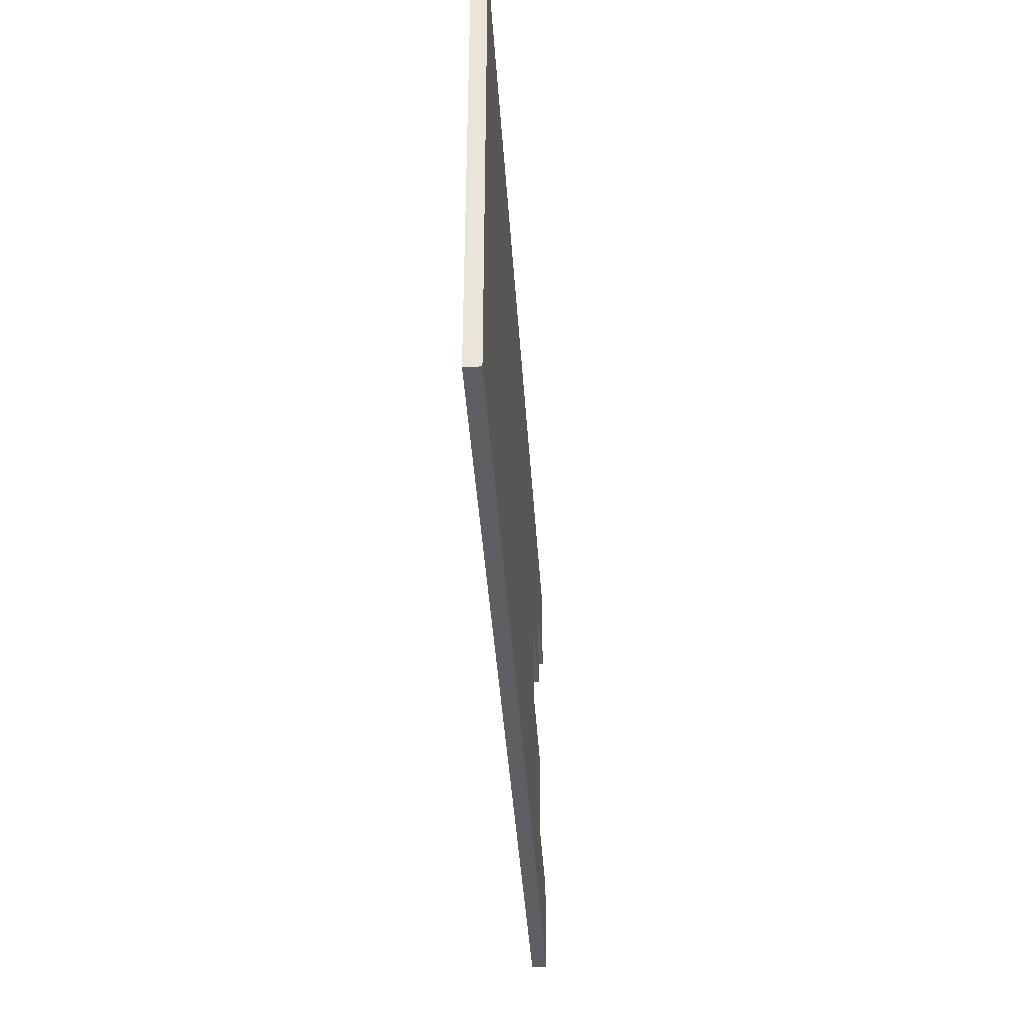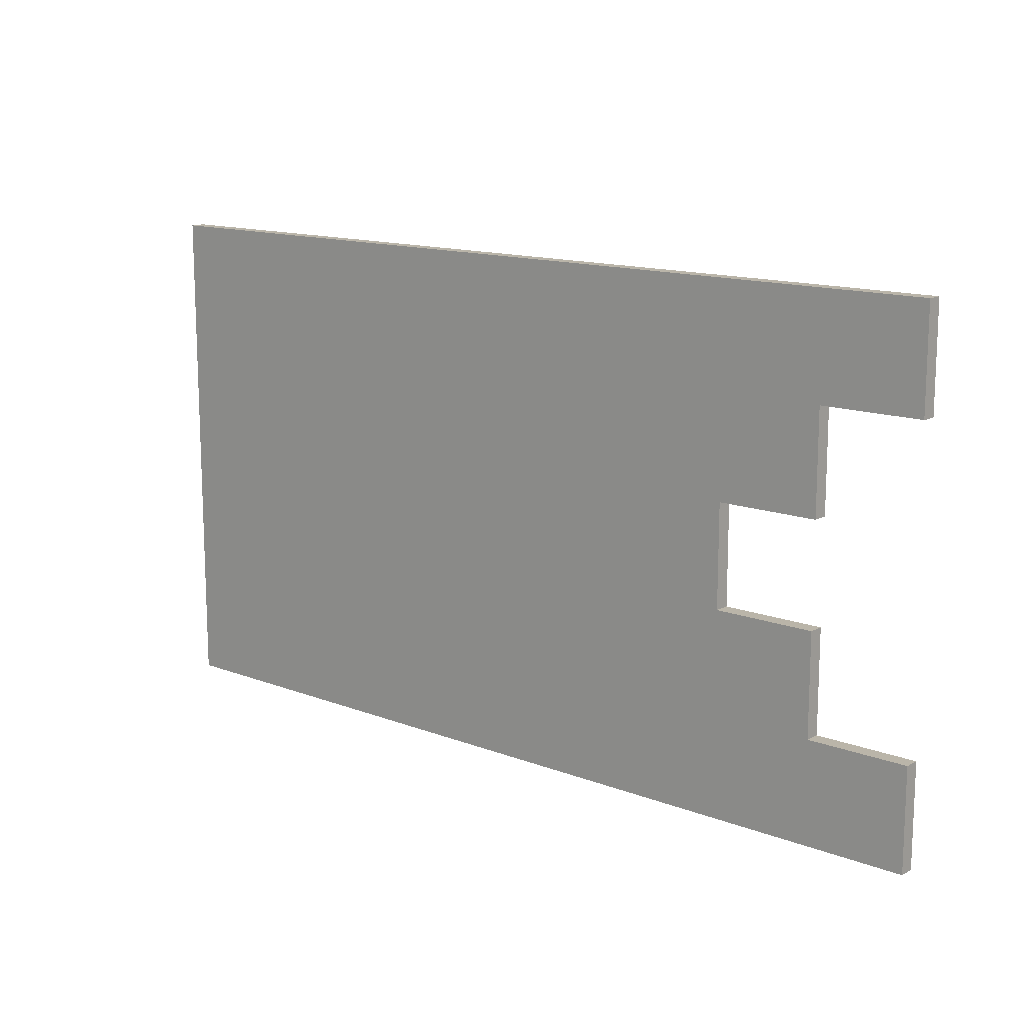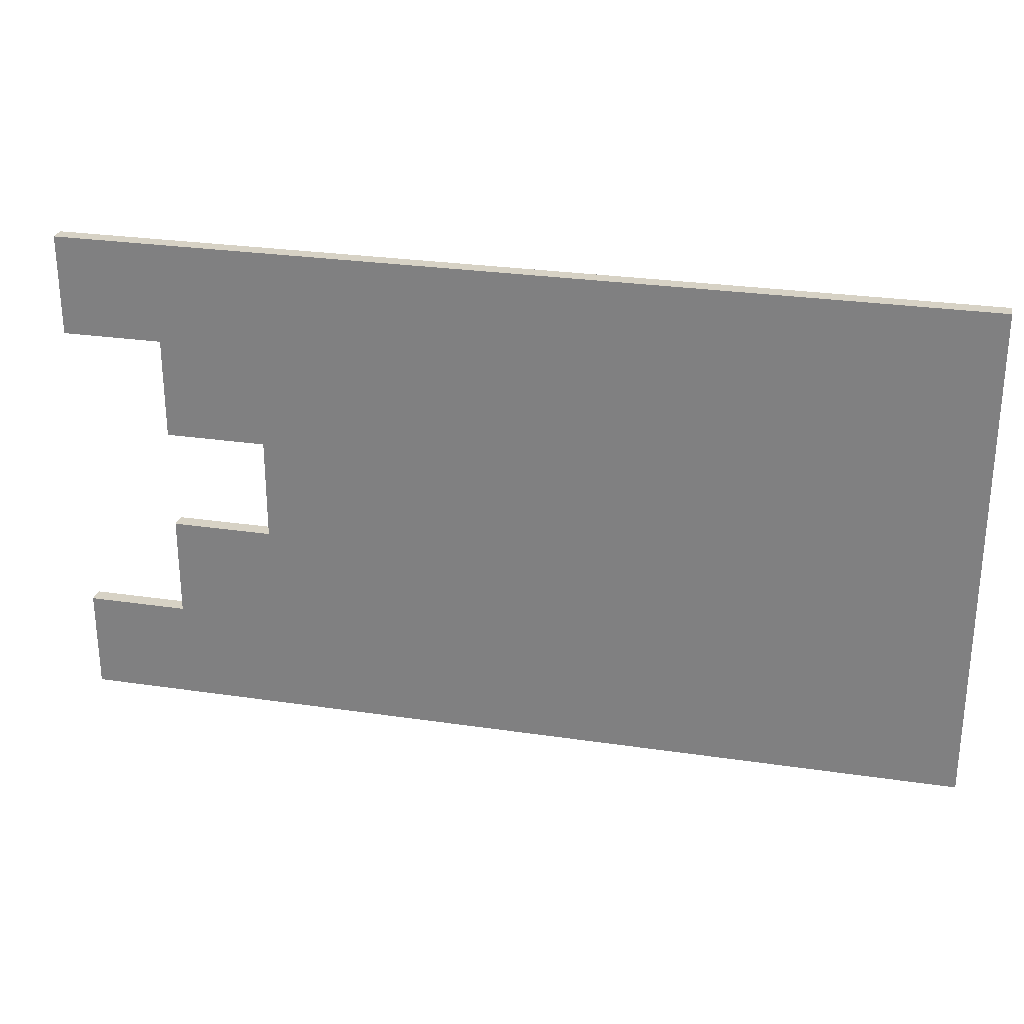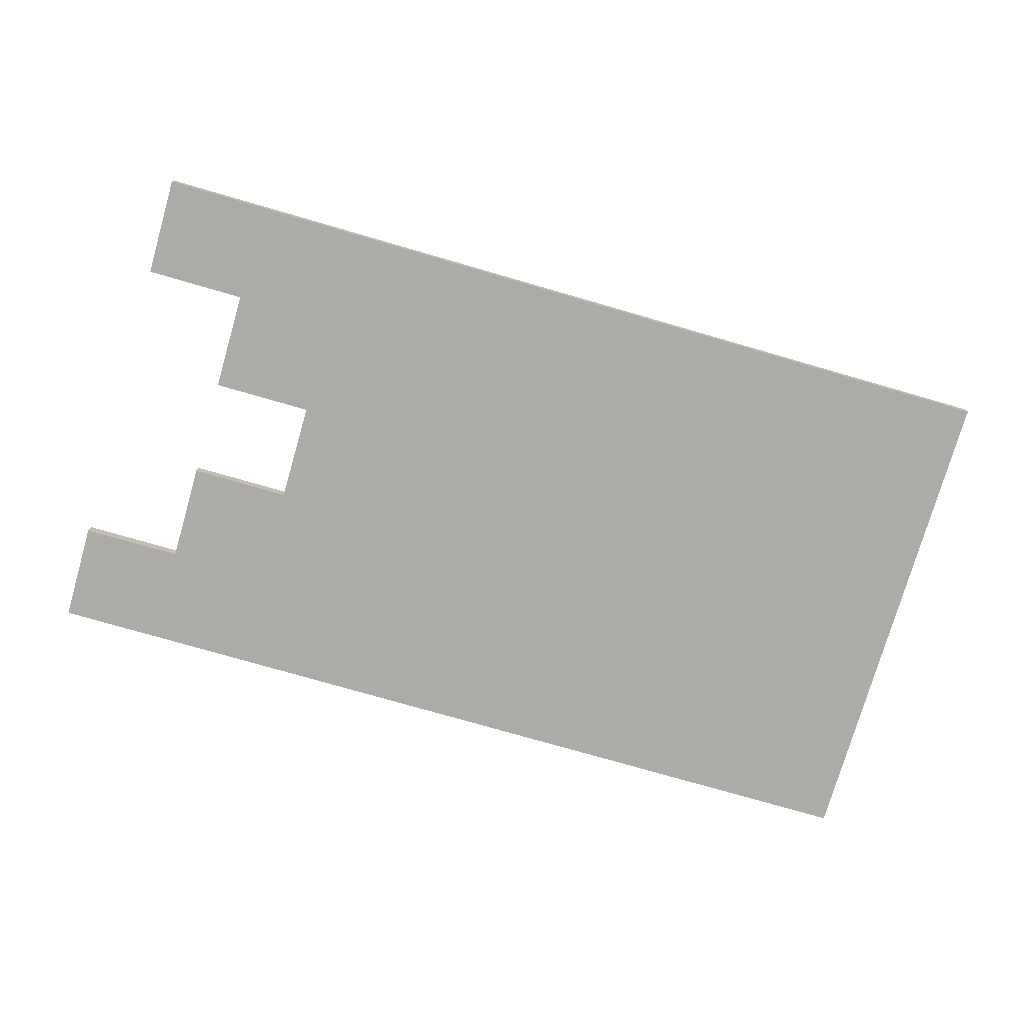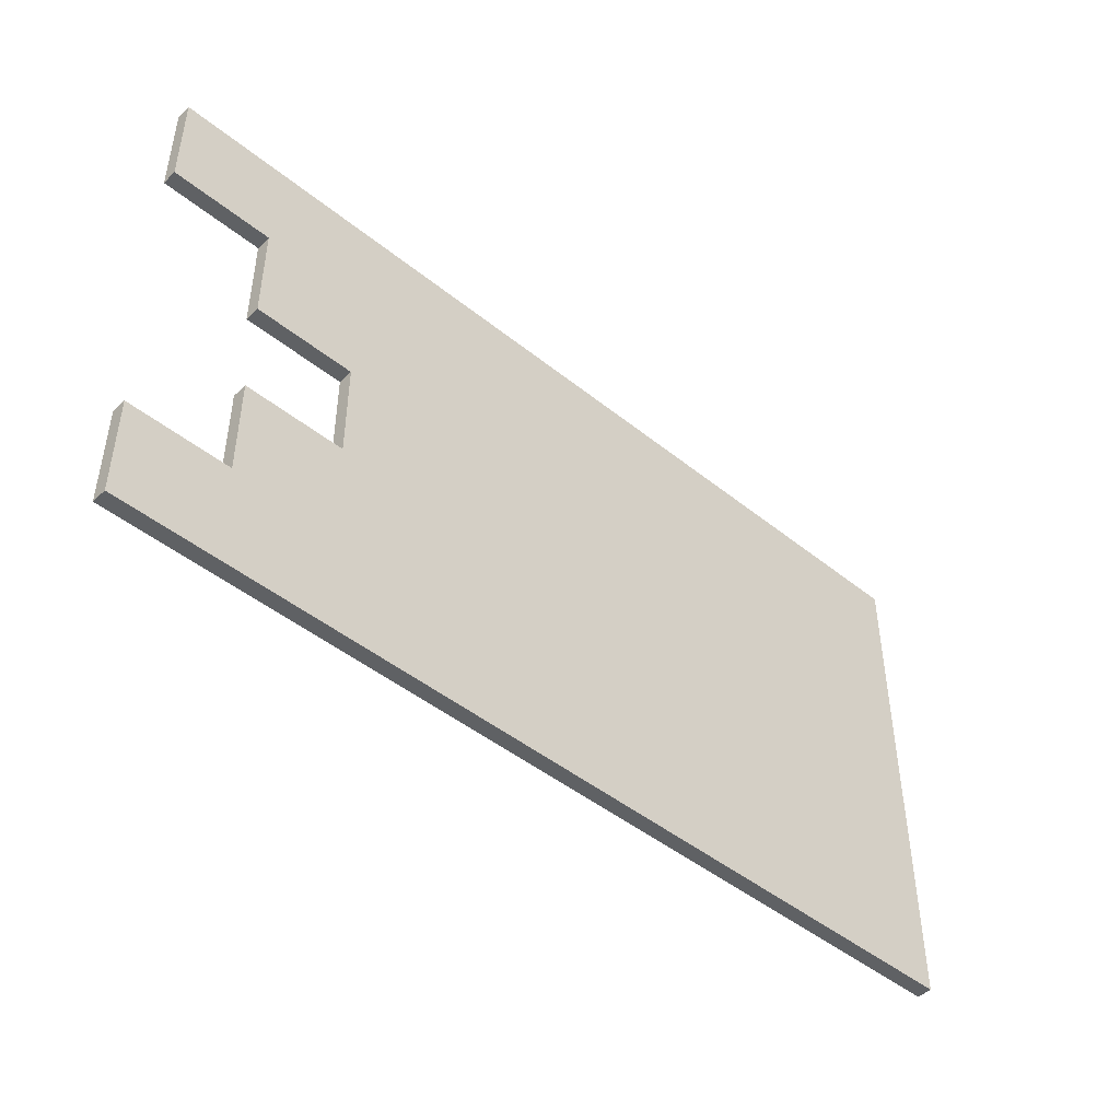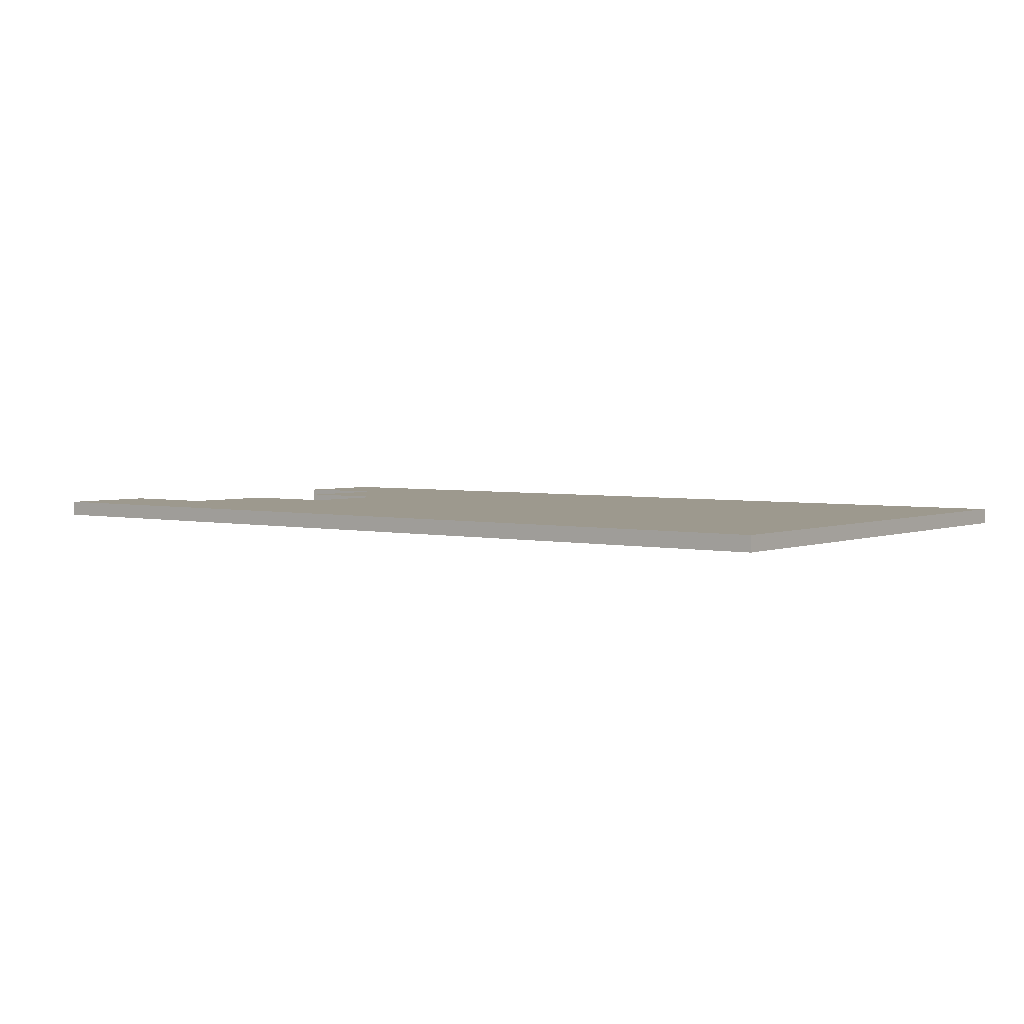
<metadata>
{"format":"obj","ext":"obj","renderer":"f3d","projection":"perspective","resolution":1024,"background":"white","views":[{"elev":-41.0,"azim":-86.3,"up":"+Z"},{"elev":13.7,"azim":40.6,"up":"+Z"},{"elev":27.3,"azim":-167.1,"up":"+Z"},{"elev":-76.4,"azim":163.9,"up":"+Y"},{"elev":-46.0,"azim":137.3,"up":"+Z"},{"elev":3.3,"azim":-142.4,"up":"+Y"}]}
</metadata>
<code>
g default
v -9 -0.15 5
v 9 -0.15 5
v -9 0.15 5
v 9 0.15 5
v -9 0.15 -5
v 9 0.15 -5
v -9 -0.15 -5
v 9 -0.15 -5
v -9 0.15 3
v 9 0.15 3
v 9 -0.15 3
v -9 -0.15 3
v -9 0.15 1
v -9 -0.15 1
v -9 0.15 -1
v -9 -0.15 -1
v -9 0.15 -3
v 9 0.15 -3
v 9 -0.15 -3
v -9 -0.15 -3
v -7 -0.15 5
v -7 -0.15 3
v -7 -0.15 1
v -7 -0.15 -1
v -7 -0.15 -3
v -7 -0.15 -5
v -7 0.15 -5
v -7 0.15 -3
v -7 0.15 -1
v -7 0.15 1
v -7 0.15 3
v -7 0.15 5
v -5 -0.15 5
v -5 -0.15 3
v -5 -0.15 1
v -5 -0.15 -1
v -5 -0.15 -3
v -5 -0.15 -5
v -5 0.15 -5
v -5 0.15 -3
v -5 0.15 -1
v -5 0.15 1
v -5 0.15 3
v -5 0.15 5
v -3 -0.15 5
v -3 -0.15 3
v -3 -0.15 1
v -3 -0.15 -1
v -3 -0.15 -3
v -3 -0.15 -5
v -3 0.15 -5
v -3 0.15 -3
v -3 0.15 -1
v -3 0.15 1
v -3 0.15 3
v -3 0.15 5
v -1 -0.15 5
v -1 -0.15 3
v -1 -0.15 1
v -1 -0.15 -1
v -1 -0.15 -3
v -1 -0.15 -5
v -1 0.15 -5
v -1 0.15 -3
v -1 0.15 -1
v -1 0.15 1
v -1 0.15 3
v -1 0.15 5
v 1 -0.15 5
v 1 -0.15 3
v 1 -0.15 1
v 1 -0.15 -1
v 1 -0.15 -3
v 1 -0.15 -5
v 1 0.15 -5
v 1 0.15 -3
v 1 0.15 -1
v 1 0.15 1
v 1 0.15 3
v 1 0.15 5
v 3 -0.15 5
v 3 -0.15 3
v 3 -0.15 1
v 3 -0.15 -1
v 3 -0.15 -3
v 3 -0.15 -5
v 3 0.15 -5
v 3 0.15 -3
v 3 0.15 -1
v 3 0.15 1
v 3 0.15 3
v 3 0.15 5
v 5 -0.15 5
v 5 -0.15 3
v 5 -0.15 1
v 5 -0.15 -1
v 5 -0.15 -3
v 5 -0.15 -5
v 5 0.15 -5
v 5 0.15 -3
v 5 0.15 -1
v 5 0.15 1
v 5 0.15 3
v 5 0.15 5
v 7 -0.15 5
v 7 -0.15 3
v 7 -0.15 1
v 7 -0.15 -1
v 7 -0.15 -3
v 7 -0.15 -5
v 7 0.15 -5
v 7 0.15 -3
v 7 0.15 -1
v 7 0.15 1
v 7 0.15 3
v 7 0.15 5
g pCube1
f 116 105 2 4
f 111 112 18 6
f 110 111 6 8
f 109 110 8 19
f 18 19 8 6
f 7 20 17 5
f 115 116 4 10
f 2 11 10 4
f 105 106 11 2
f 9 12 1 3
f 13 14 12 9
f 15 16 14 13
f 17 20 16 15
f 12 22 21 1
f 14 23 22 12
f 16 24 23 14
f 20 25 24 16
f 7 26 25 20
f 5 27 26 7
f 17 28 27 5
f 15 29 28 17
f 13 30 29 15
f 9 31 30 13
f 3 32 31 9
f 1 21 32 3
f 21 22 34 33
f 22 23 35 34
f 23 24 36 35
f 24 25 37 36
f 25 26 38 37
f 26 27 39 38
f 27 28 40 39
f 28 29 41 40
f 29 30 42 41
f 30 31 43 42
f 31 32 44 43
f 32 21 33 44
f 33 34 46 45
f 34 35 47 46
f 35 36 48 47
f 36 37 49 48
f 37 38 50 49
f 38 39 51 50
f 39 40 52 51
f 40 41 53 52
f 41 42 54 53
f 42 43 55 54
f 43 44 56 55
f 44 33 45 56
f 45 46 58 57
f 46 47 59 58
f 47 48 60 59
f 48 49 61 60
f 49 50 62 61
f 50 51 63 62
f 51 52 64 63
f 52 53 65 64
f 53 54 66 65
f 54 55 67 66
f 55 56 68 67
f 56 45 57 68
f 57 58 70 69
f 58 59 71 70
f 59 60 72 71
f 60 61 73 72
f 61 62 74 73
f 62 63 75 74
f 63 64 76 75
f 64 65 77 76
f 65 66 78 77
f 66 67 79 78
f 67 68 80 79
f 68 57 69 80
f 69 70 82 81
f 70 71 83 82
f 71 72 84 83
f 72 73 85 84
f 73 74 86 85
f 74 75 87 86
f 75 76 88 87
f 76 77 89 88
f 77 78 90 89
f 78 79 91 90
f 79 80 92 91
f 80 69 81 92
f 81 82 94 93
f 82 83 95 94
f 83 84 96 95
f 84 85 97 96
f 85 86 98 97
f 86 87 99 98
f 87 88 100 99
f 88 89 101 100
f 89 90 102 101
f 90 91 103 102
f 91 92 104 103
f 92 81 93 104
f 93 94 106 105
f 94 95 107 106
f 96 97 109 108
f 97 98 110 109
f 98 99 111 110
f 99 100 112 111
f 100 101 113 112
f 102 103 115 114
f 103 104 116 115
f 104 93 105 116
f 11 106 115 10
f 106 107 114 115
f 102 114 107 95
f 95 96 101 102
f 113 101 96 108
f 108 109 112 113
f 109 19 18 112

</code>
